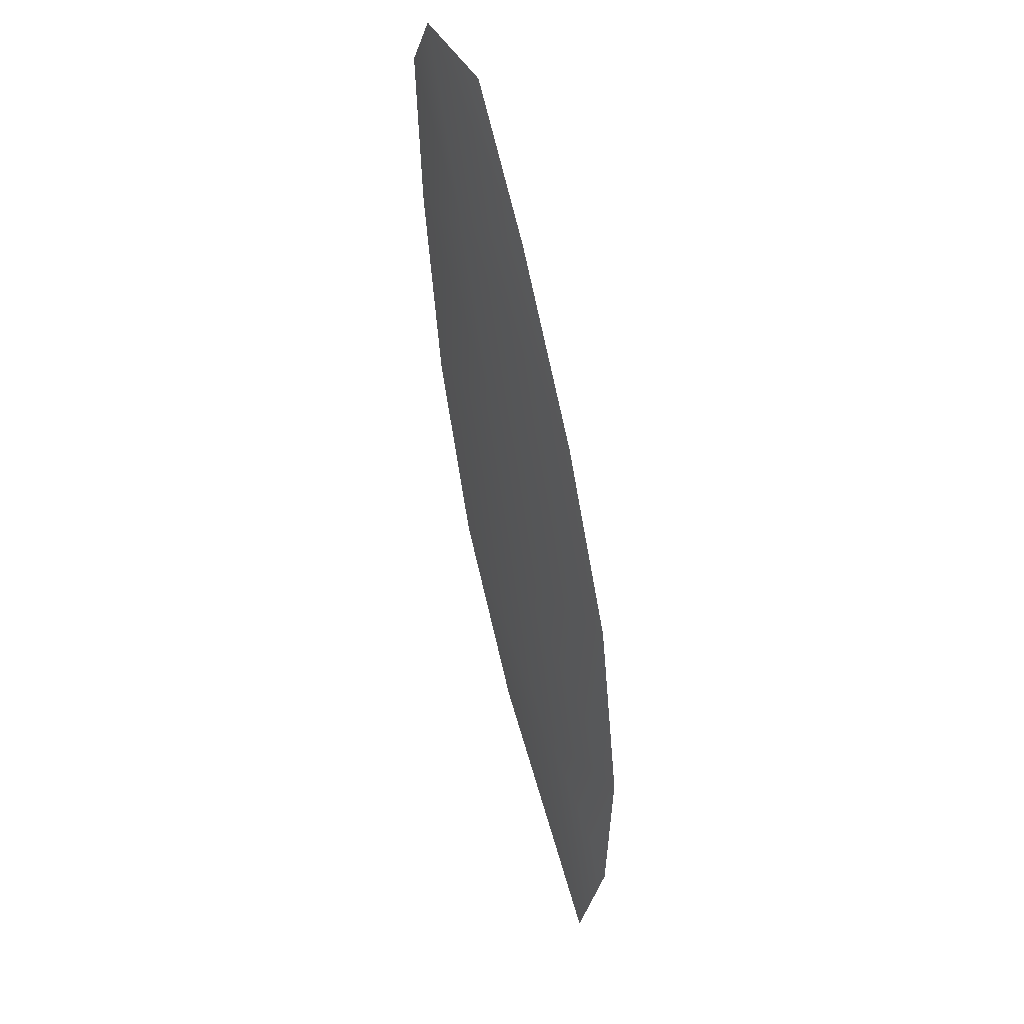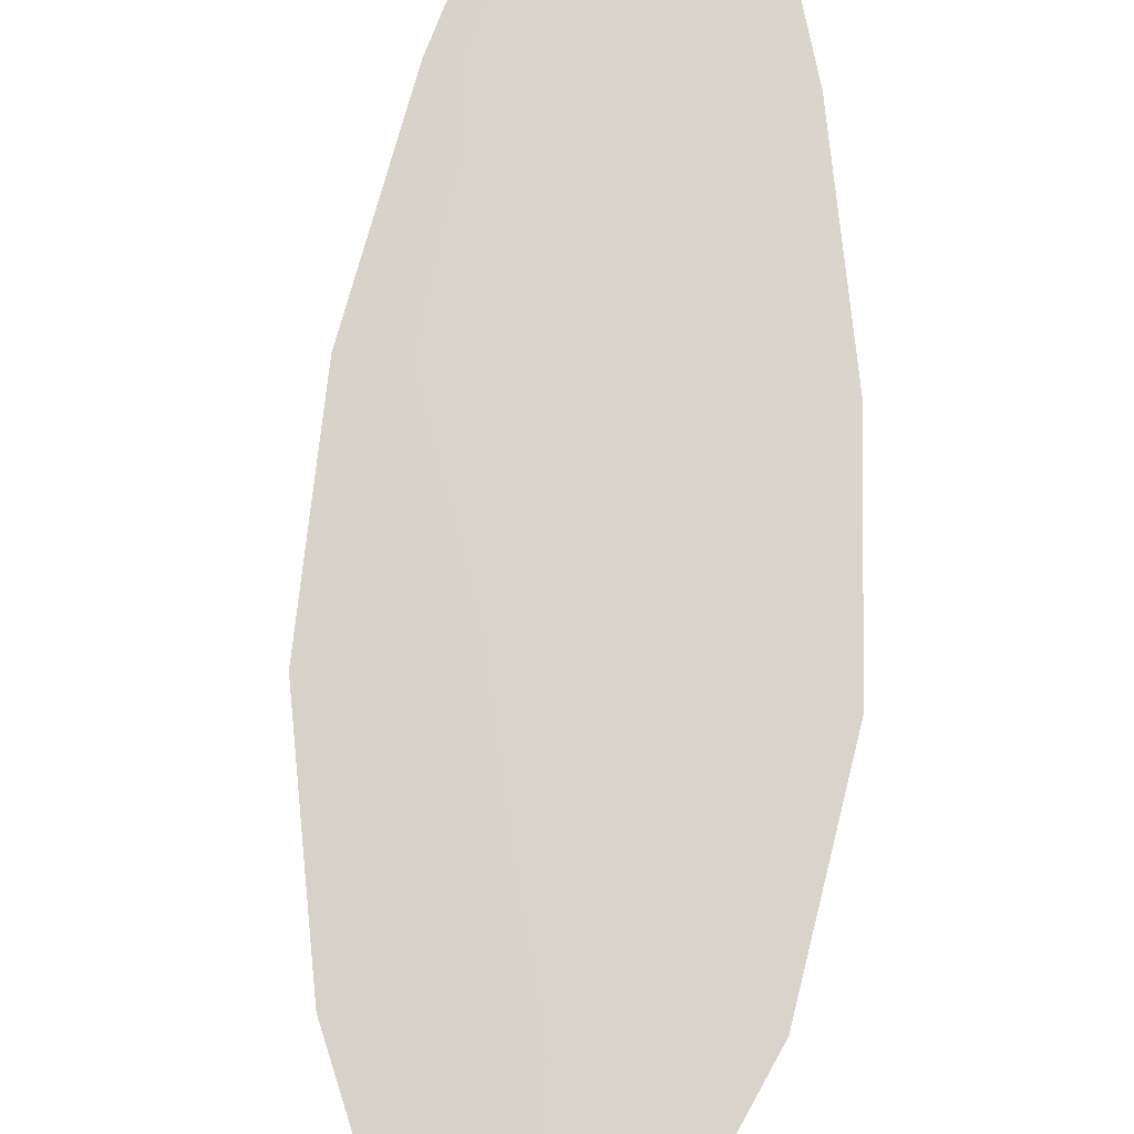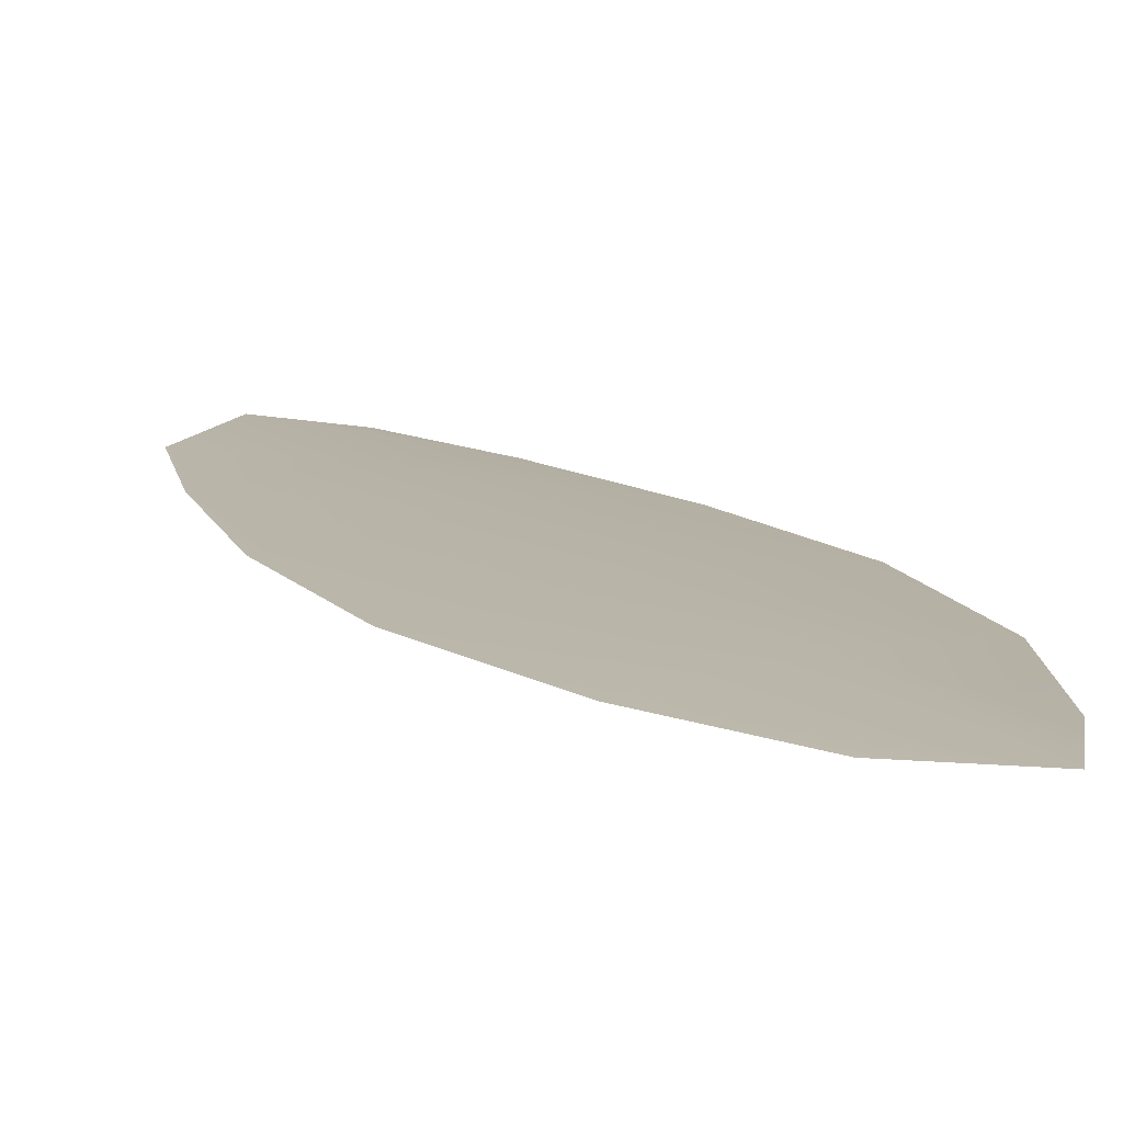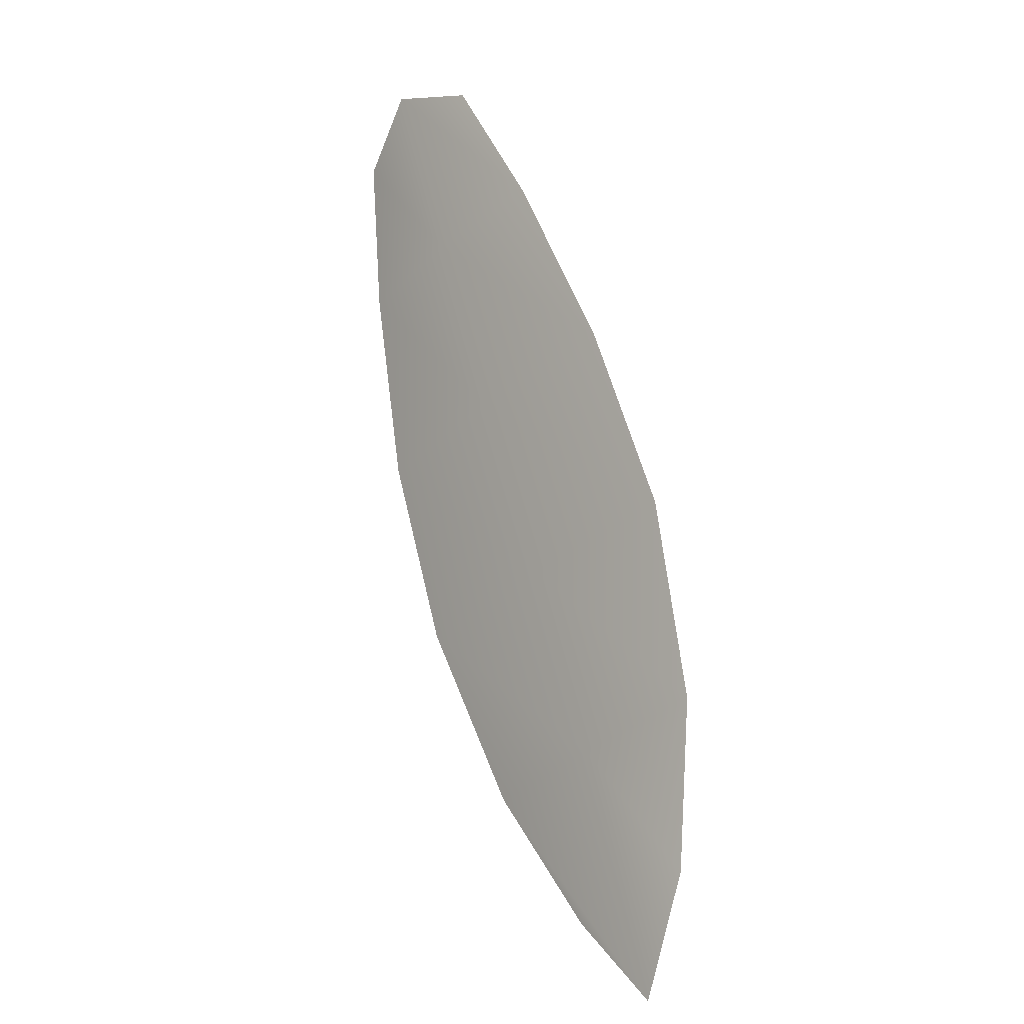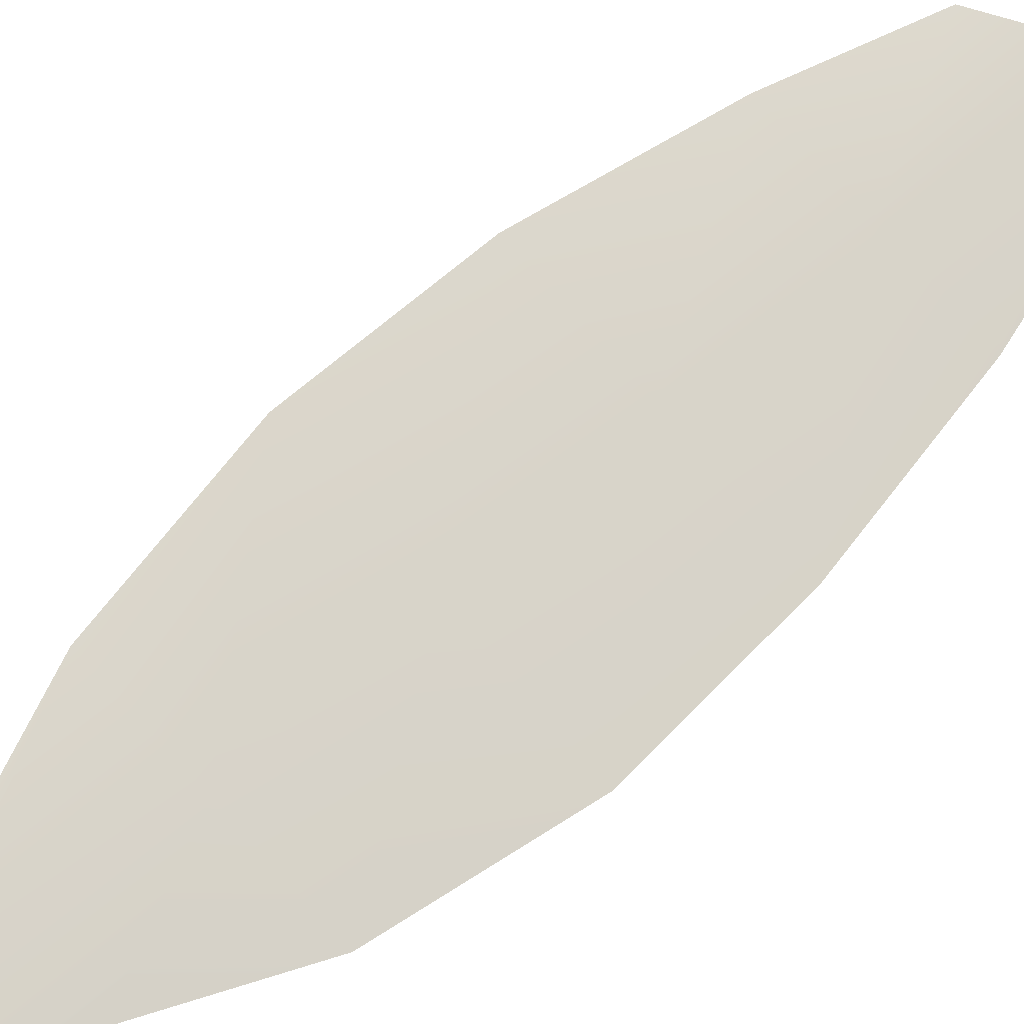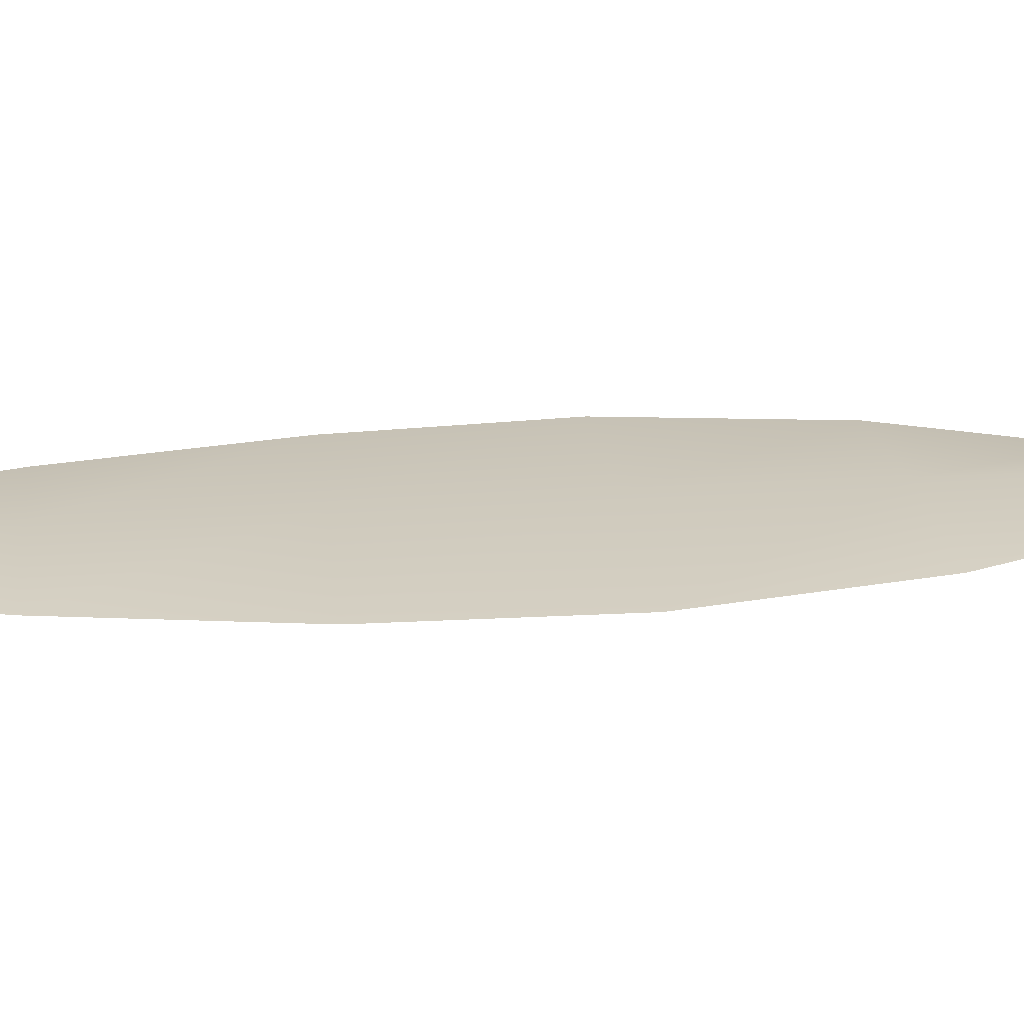
<metadata>
{"format":"obj","ext":"obj","renderer":"f3d","projection":"perspective","resolution":1024,"background":"white","views":[{"elev":42.9,"azim":64.1,"up":"+Y"},{"elev":75.4,"azim":25.7,"up":"+Z"},{"elev":13.2,"azim":-6.5,"up":"+Z"},{"elev":-5.5,"azim":45.5,"up":"+Y"},{"elev":75.4,"azim":69.8,"up":"+Z"},{"elev":22.7,"azim":-75.3,"up":"+Z"}]}
</metadata>
<code>
o feather_flight_secondary_010
v 0.2057 0.239 0.03268
v 0.1979 0.236 0.03269
v 0.2219 0.1959 0.03287
v 0.2151 0.1929 0.03289
v 0.201 0.2397 0.03318
v 0.2201 0.1895 0.03341
v 0.2106 0.2325 0.03271
v 0.216 0.2237 0.03275
v 0.2203 0.2145 0.03279
v 0.2224 0.2045 0.03283
v 0.2093 0.199 0.03287
v 0.2039 0.208 0.03283
v 0.2004 0.2177 0.03278
v 0.1986 0.2279 0.03273
v 0.2046 0.2302 0.03322
v 0.2083 0.2207 0.03327
v 0.2122 0.2113 0.03331
v 0.2159 0.2018 0.03335
f 18 10 3 6
f 11 18 6 4
f 5 1 7 15
f 15 7 8 16
f 16 8 9 17
f 17 9 10 18
f 2 5 15 14
f 14 15 16 13
f 13 16 17 12
f 12 17 18 11

</code>
